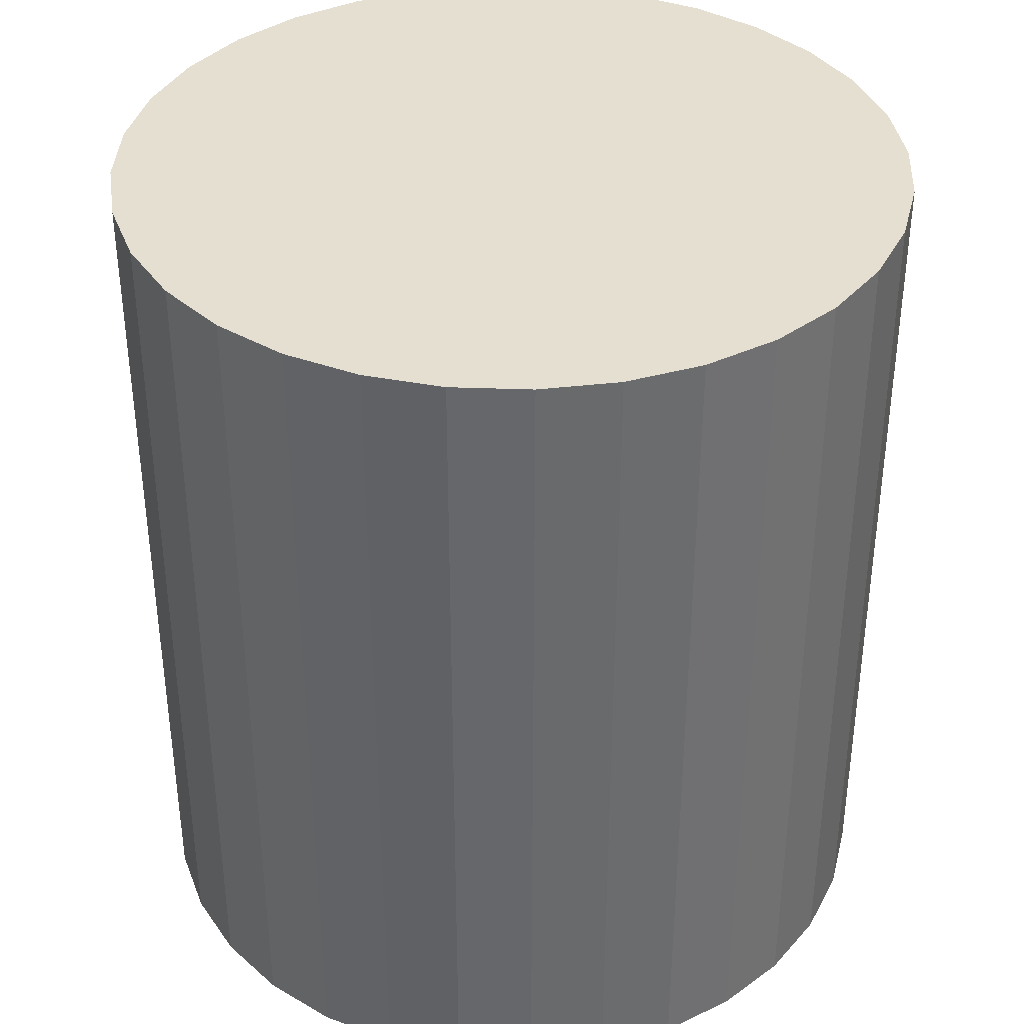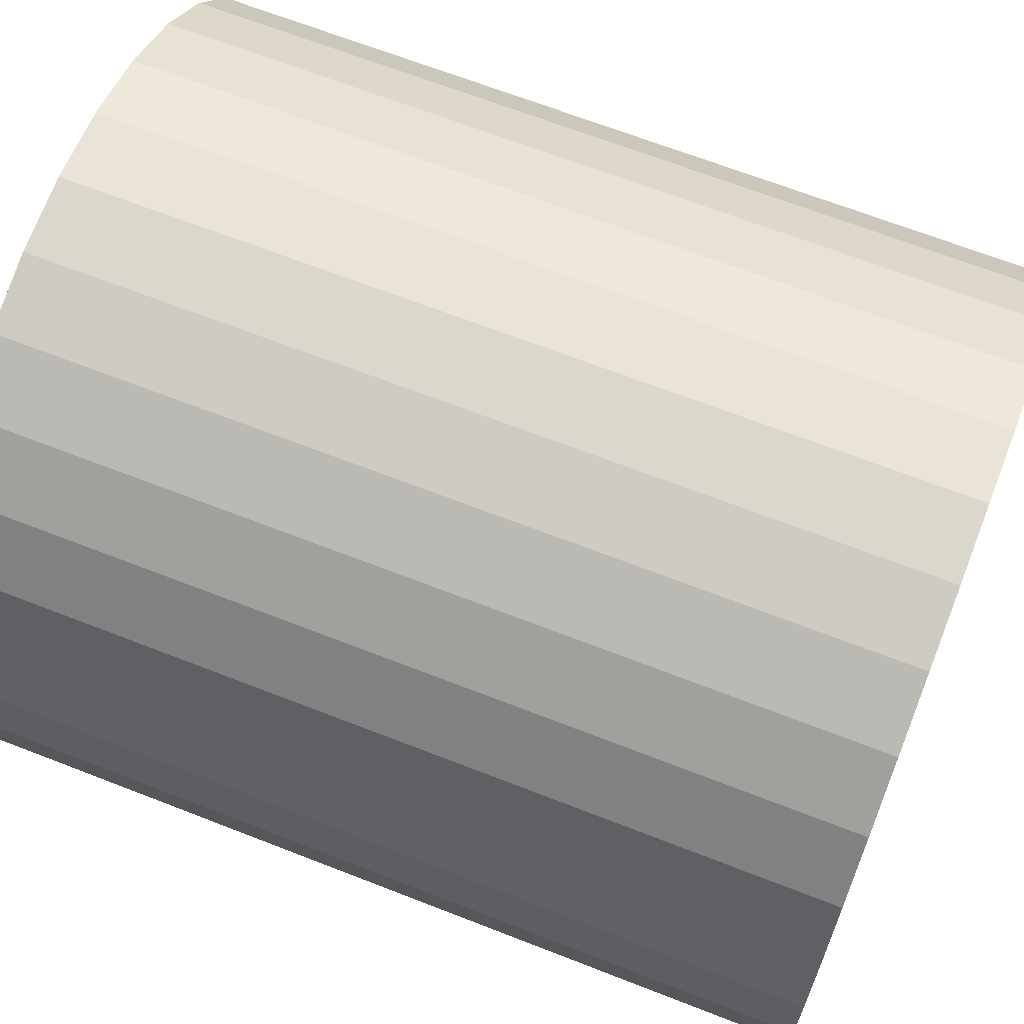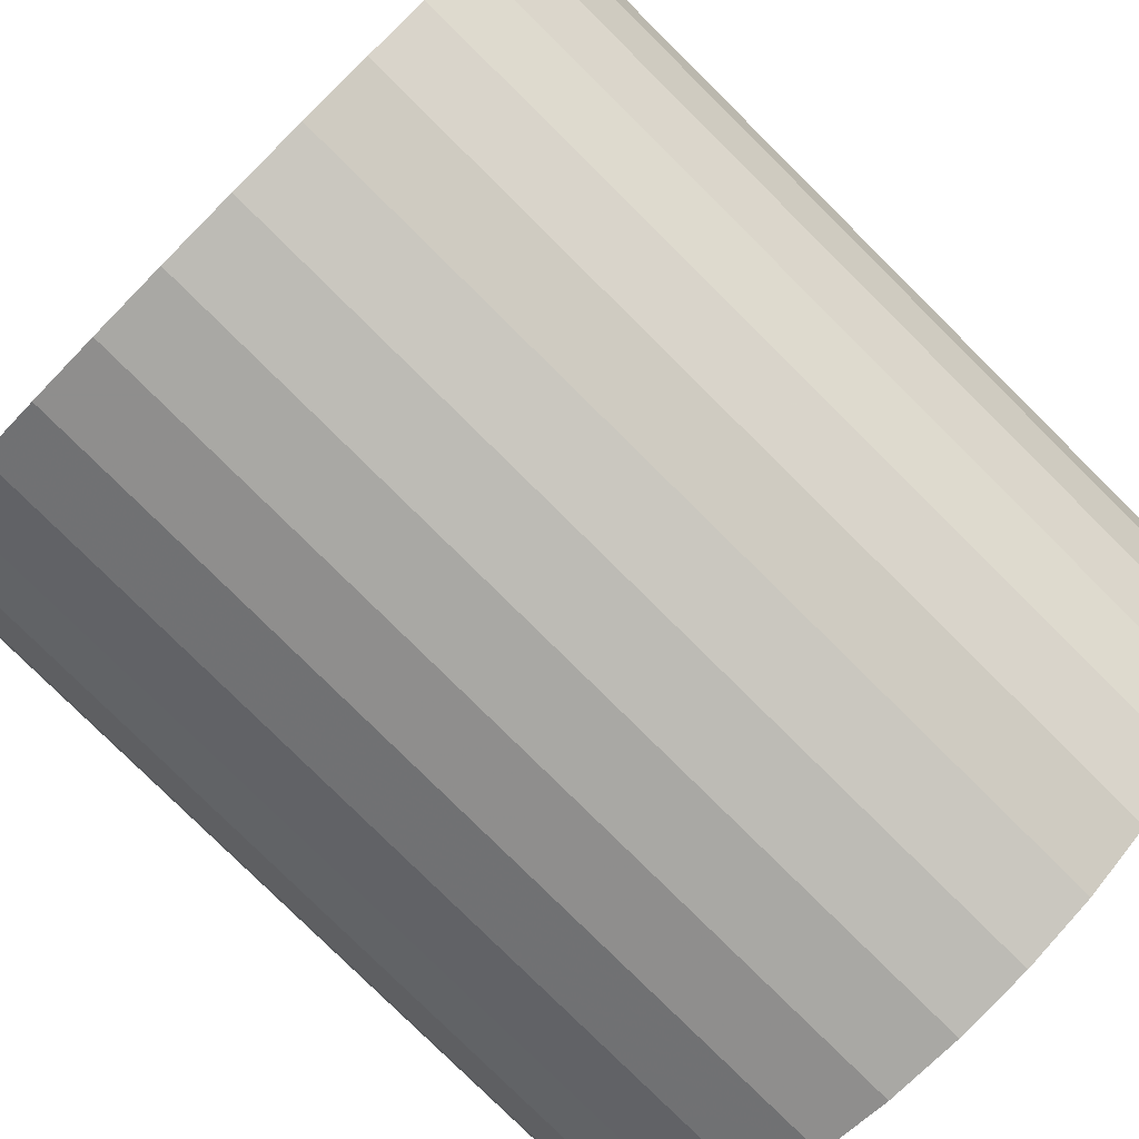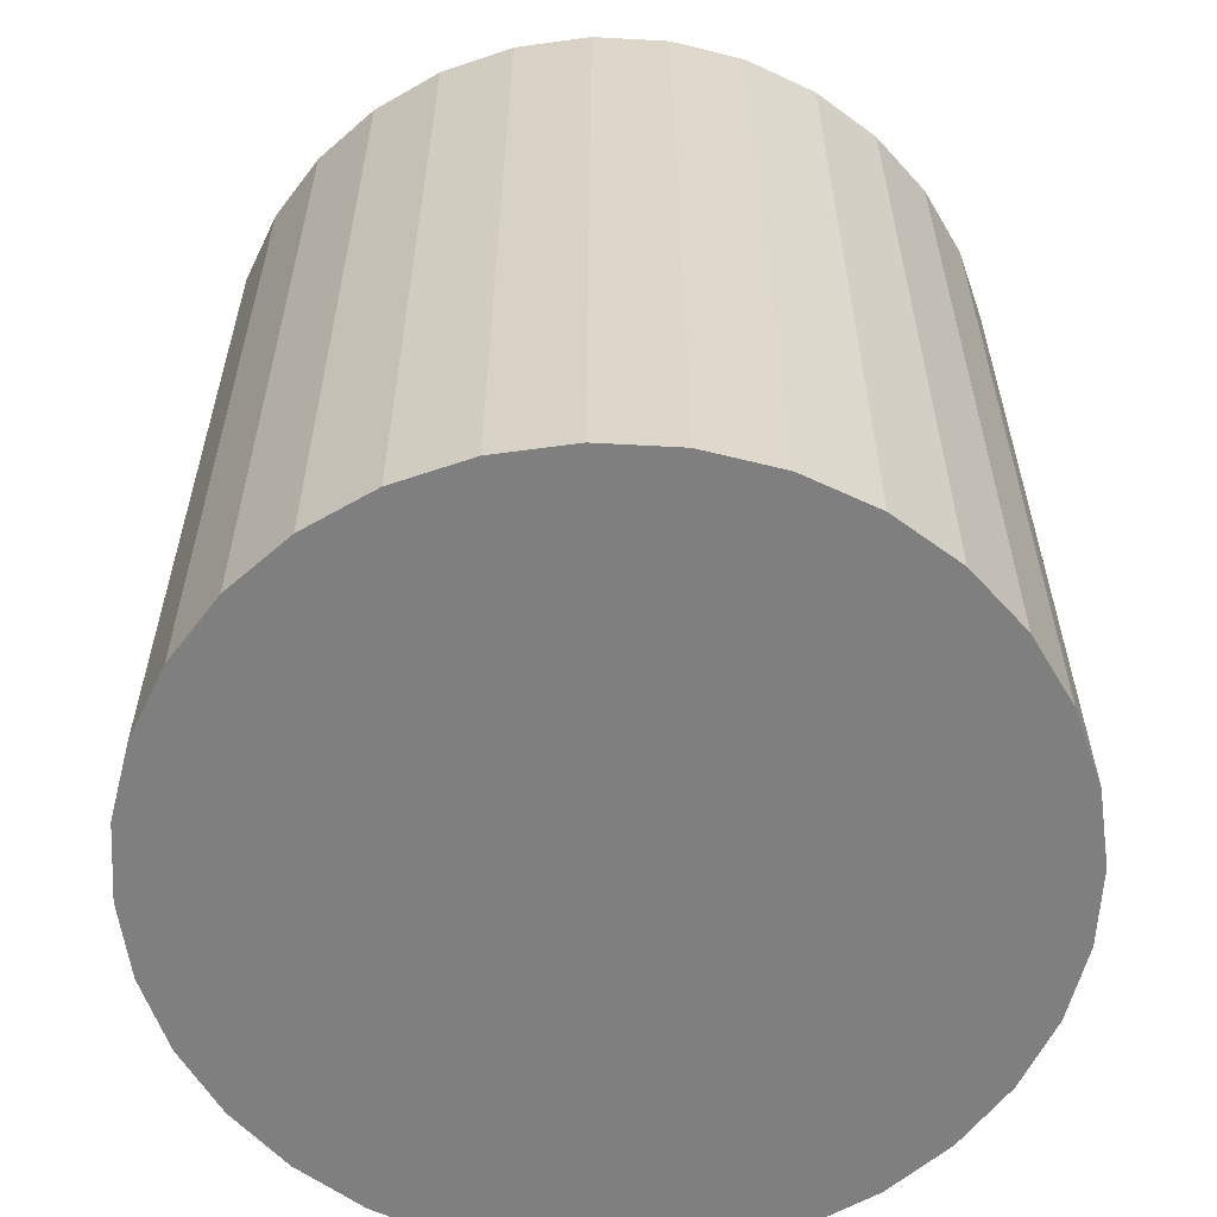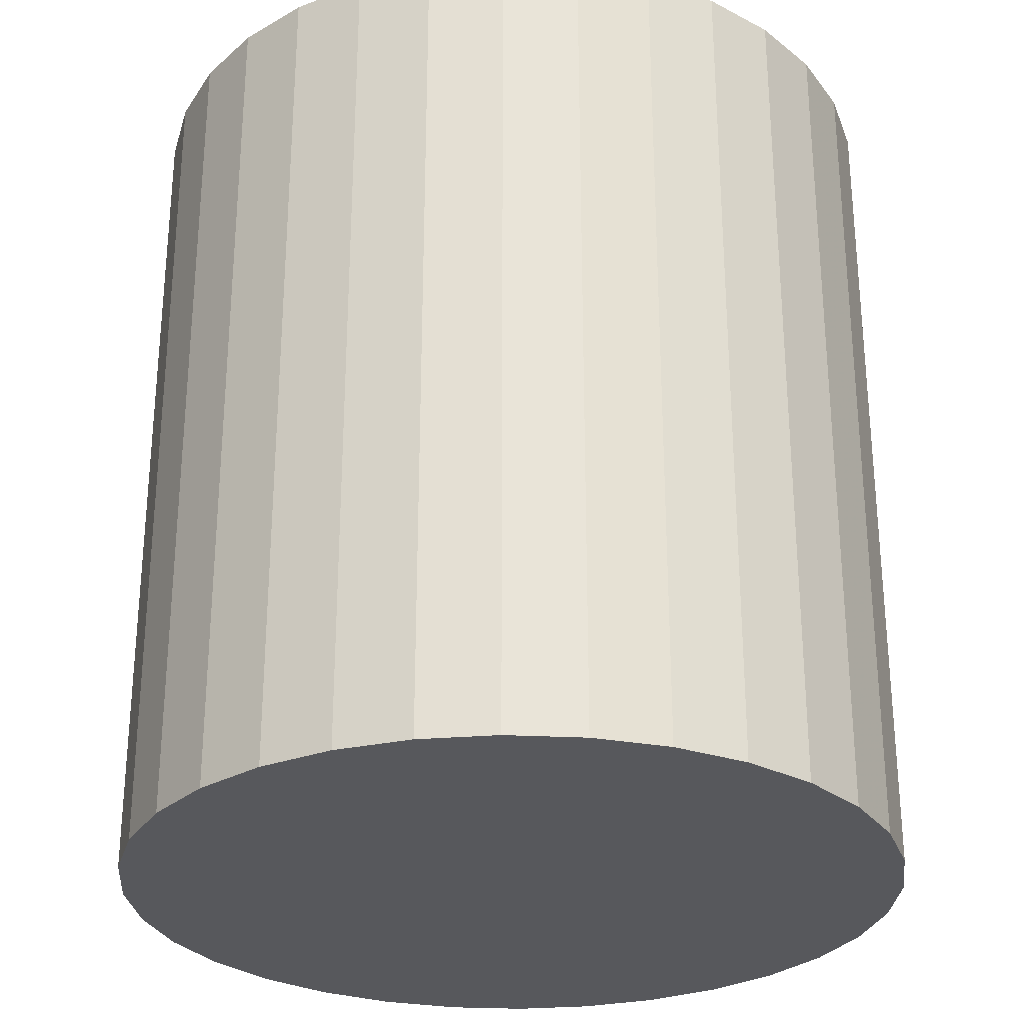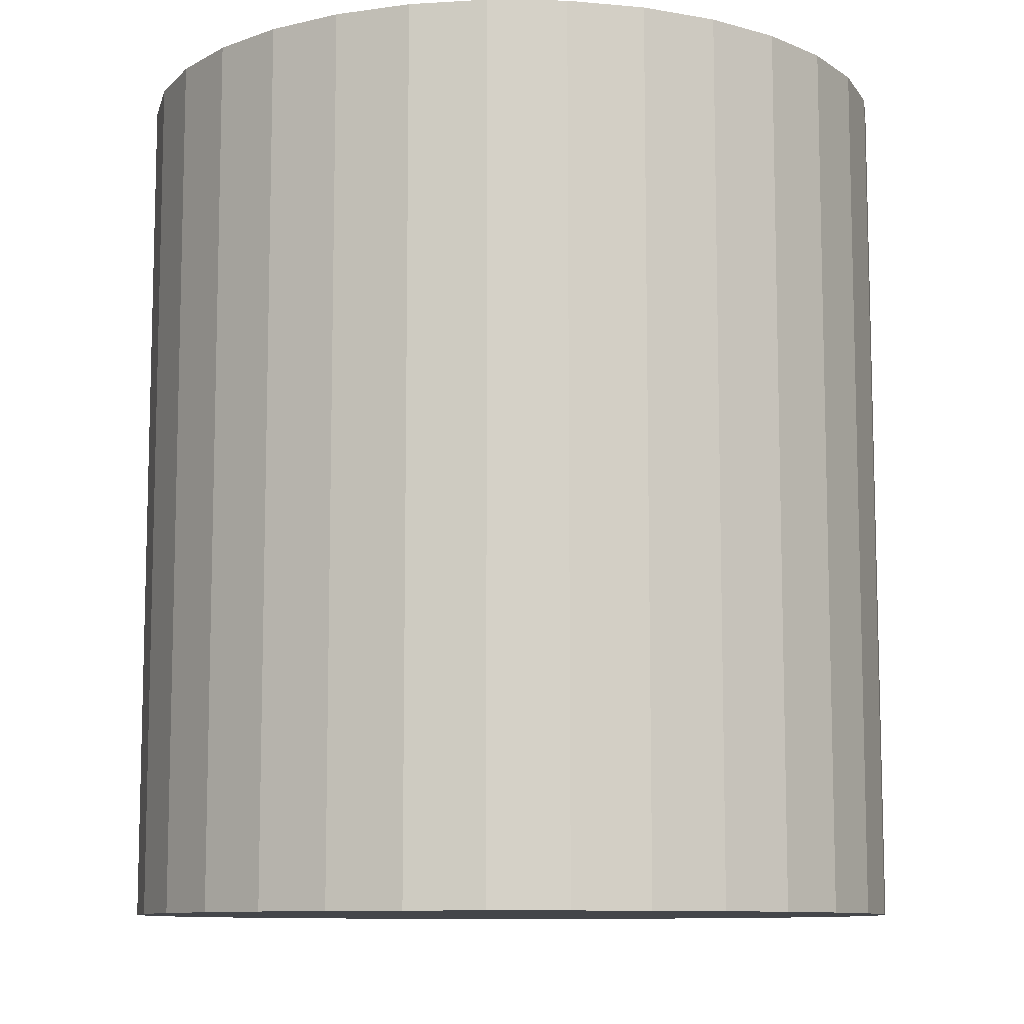
<metadata>
{"format":"obj","ext":"obj","renderer":"f3d","projection":"perspective","resolution":1024,"background":"white","views":[{"elev":37.5,"azim":-149.2,"up":"+Z"},{"elev":67.1,"azim":-68.6,"up":"+Y"},{"elev":-79.6,"azim":45.3,"up":"+Y"},{"elev":-59.7,"azim":2.4,"up":"+Z"},{"elev":-28.5,"azim":35.1,"up":"+Z"},{"elev":-9.8,"azim":-30.3,"up":"+Z"}]}
</metadata>
<code>
v 0 0 -0.03211
v 0.02909 0 -0.03211
v 0.02909 0 0.03211
v 0 0 0.03211
v 0.02854 0.005676 -0.03211
v 0.02854 0.005676 0.03211
v 0.02688 0.01113 -0.03211
v 0.02688 0.01113 0.03211
v 0.02419 0.01616 -0.03211
v 0.02419 0.01616 0.03211
v 0.02057 0.02057 -0.03211
v 0.02057 0.02057 0.03211
v 0.01616 0.02419 -0.03211
v 0.01616 0.02419 0.03211
v 0.01113 0.02688 -0.03211
v 0.01113 0.02688 0.03211
v 0.005676 0.02854 -0.03211
v 0.005676 0.02854 0.03211
v 0 0.02909 -0.03211
v 0 0.02909 0.03211
v -0.005676 0.02854 -0.03211
v -0.005676 0.02854 0.03211
v -0.01113 0.02688 -0.03211
v -0.01113 0.02688 0.03211
v -0.01616 0.02419 -0.03211
v -0.01616 0.02419 0.03211
v -0.02057 0.02057 -0.03211
v -0.02057 0.02057 0.03211
v -0.02419 0.01616 -0.03211
v -0.02419 0.01616 0.03211
v -0.02688 0.01113 -0.03211
v -0.02688 0.01113 0.03211
v -0.02854 0.005676 -0.03211
v -0.02854 0.005676 0.03211
v -0.02909 0 -0.03211
v -0.02909 0 0.03211
v -0.02854 -0.005676 -0.03211
v -0.02854 -0.005676 0.03211
v -0.02688 -0.01113 -0.03211
v -0.02688 -0.01113 0.03211
v -0.02419 -0.01616 -0.03211
v -0.02419 -0.01616 0.03211
v -0.02057 -0.02057 -0.03211
v -0.02057 -0.02057 0.03211
v -0.01616 -0.02419 -0.03211
v -0.01616 -0.02419 0.03211
v -0.01113 -0.02688 -0.03211
v -0.01113 -0.02688 0.03211
v -0.005676 -0.02854 -0.03211
v -0.005676 -0.02854 0.03211
v -0 -0.02909 -0.03211
v -0 -0.02909 0.03211
v 0.005676 -0.02854 -0.03211
v 0.005676 -0.02854 0.03211
v 0.01113 -0.02688 -0.03211
v 0.01113 -0.02688 0.03211
v 0.01616 -0.02419 -0.03211
v 0.01616 -0.02419 0.03211
v 0.02057 -0.02057 -0.03211
v 0.02057 -0.02057 0.03211
v 0.02419 -0.01616 -0.03211
v 0.02419 -0.01616 0.03211
v 0.02688 -0.01113 -0.03211
v 0.02688 -0.01113 0.03211
v 0.02854 -0.005676 -0.03211
v 0.02854 -0.005676 0.03211
f 2 1 5
f 2 5 3
f 3 5 6
f 3 6 4
f 5 1 7
f 5 7 6
f 6 7 8
f 6 8 4
f 7 1 9
f 7 9 8
f 8 9 10
f 8 10 4
f 9 1 11
f 9 11 10
f 10 11 12
f 10 12 4
f 11 1 13
f 11 13 12
f 12 13 14
f 12 14 4
f 13 1 15
f 13 15 14
f 14 15 16
f 14 16 4
f 15 1 17
f 15 17 16
f 16 17 18
f 16 18 4
f 17 1 19
f 17 19 18
f 18 19 20
f 18 20 4
f 19 1 21
f 19 21 20
f 20 21 22
f 20 22 4
f 21 1 23
f 21 23 22
f 22 23 24
f 22 24 4
f 23 1 25
f 23 25 24
f 24 25 26
f 24 26 4
f 25 1 27
f 25 27 26
f 26 27 28
f 26 28 4
f 27 1 29
f 27 29 28
f 28 29 30
f 28 30 4
f 29 1 31
f 29 31 30
f 30 31 32
f 30 32 4
f 31 1 33
f 31 33 32
f 32 33 34
f 32 34 4
f 33 1 35
f 33 35 34
f 34 35 36
f 34 36 4
f 35 1 37
f 35 37 36
f 36 37 38
f 36 38 4
f 37 1 39
f 37 39 38
f 38 39 40
f 38 40 4
f 39 1 41
f 39 41 40
f 40 41 42
f 40 42 4
f 41 1 43
f 41 43 42
f 42 43 44
f 42 44 4
f 43 1 45
f 43 45 44
f 44 45 46
f 44 46 4
f 45 1 47
f 45 47 46
f 46 47 48
f 46 48 4
f 47 1 49
f 47 49 48
f 48 49 50
f 48 50 4
f 49 1 51
f 49 51 50
f 50 51 52
f 50 52 4
f 51 1 53
f 51 53 52
f 52 53 54
f 52 54 4
f 53 1 55
f 53 55 54
f 54 55 56
f 54 56 4
f 55 1 57
f 55 57 56
f 56 57 58
f 56 58 4
f 57 1 59
f 57 59 58
f 58 59 60
f 58 60 4
f 59 1 61
f 59 61 60
f 60 61 62
f 60 62 4
f 61 1 63
f 61 63 62
f 62 63 64
f 62 64 4
f 63 1 65
f 63 65 64
f 64 65 66
f 64 66 4
f 65 1 2
f 65 2 66
f 66 2 3
f 66 3 4

</code>
